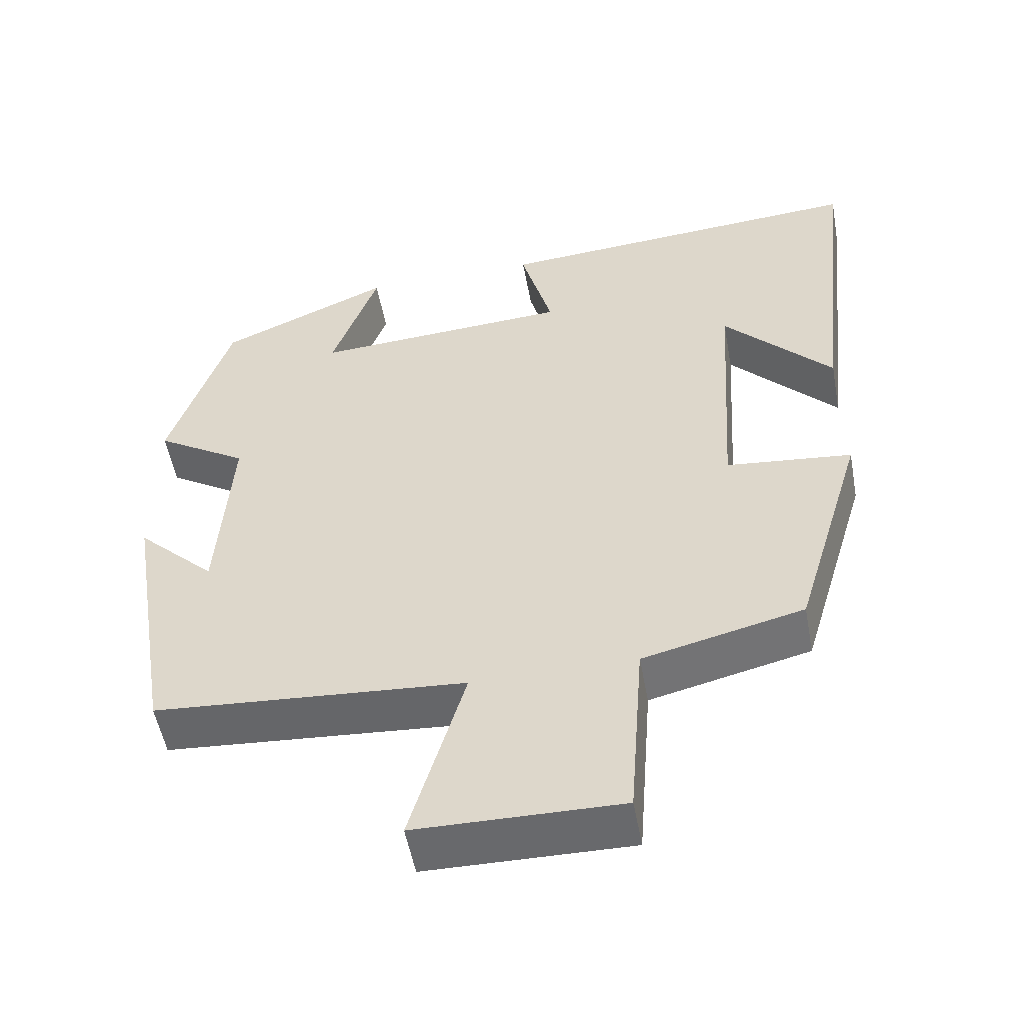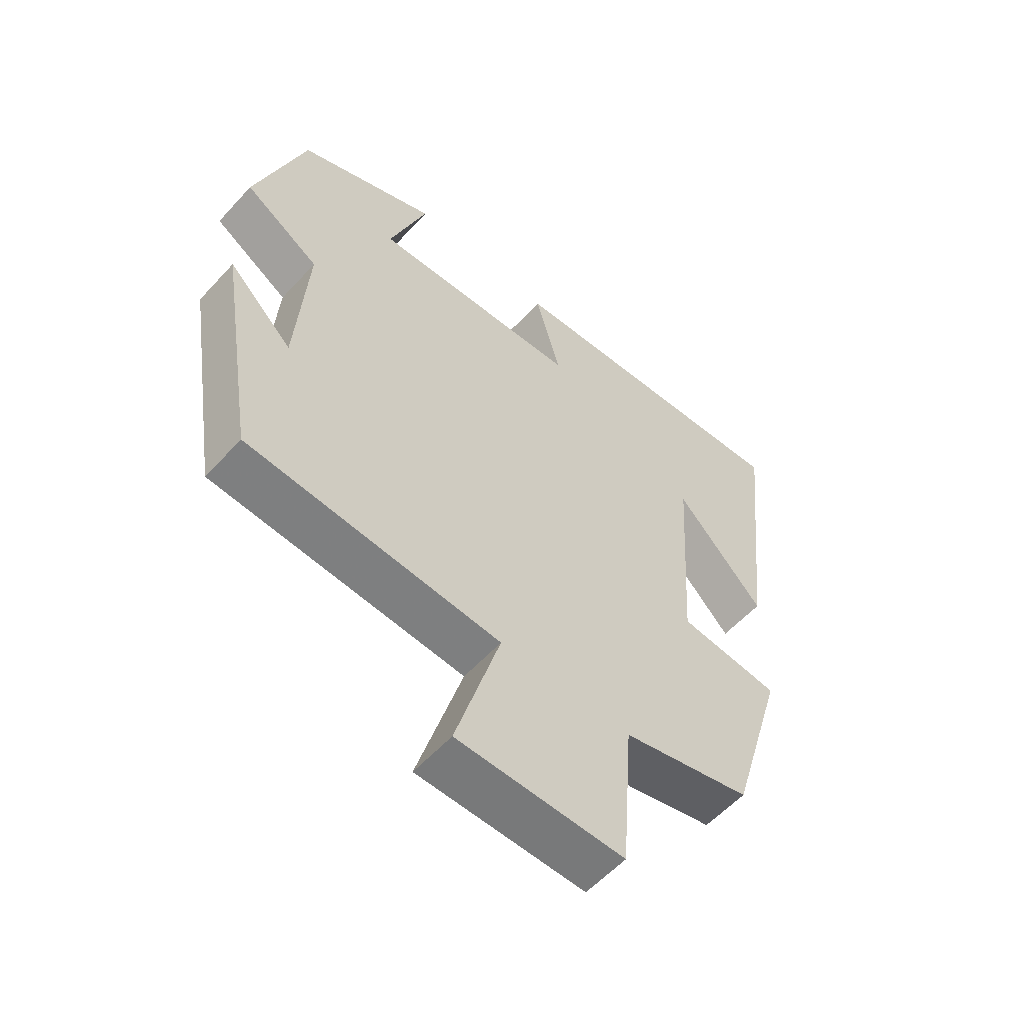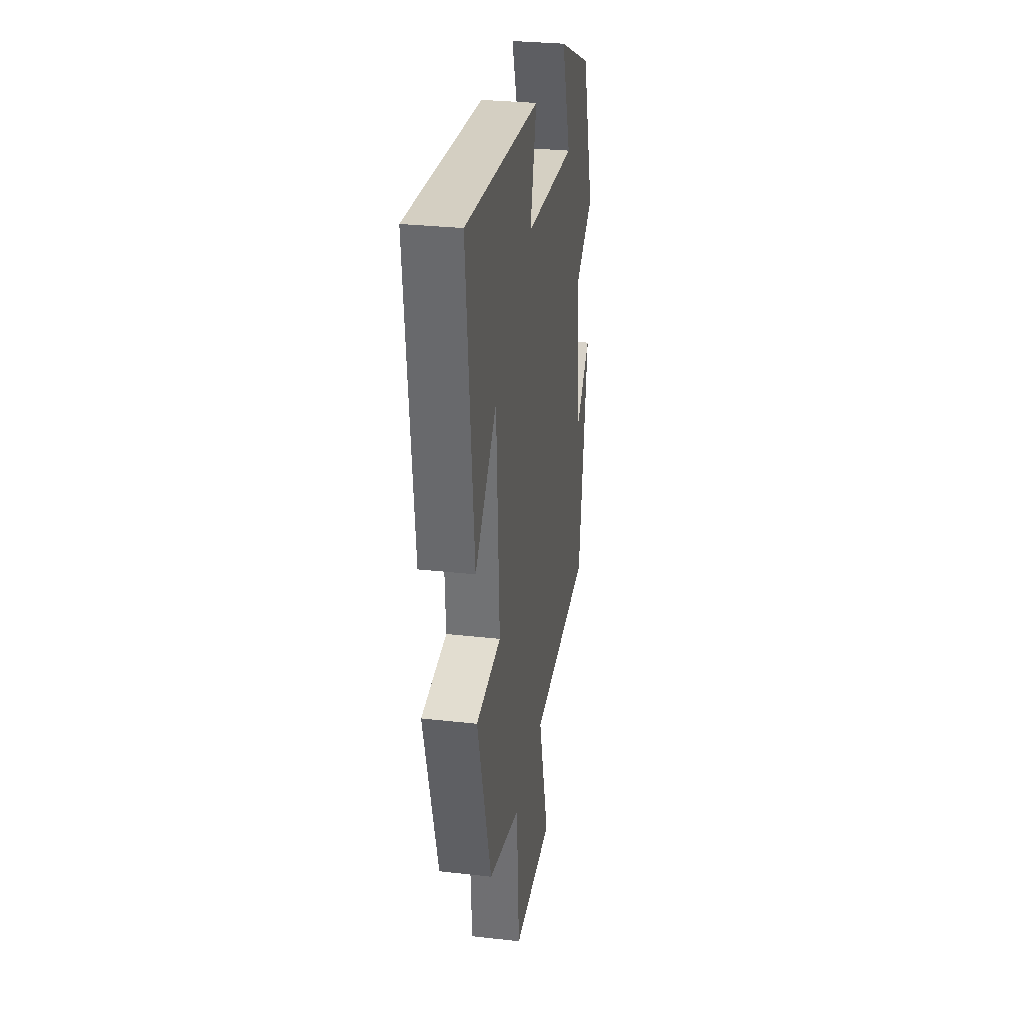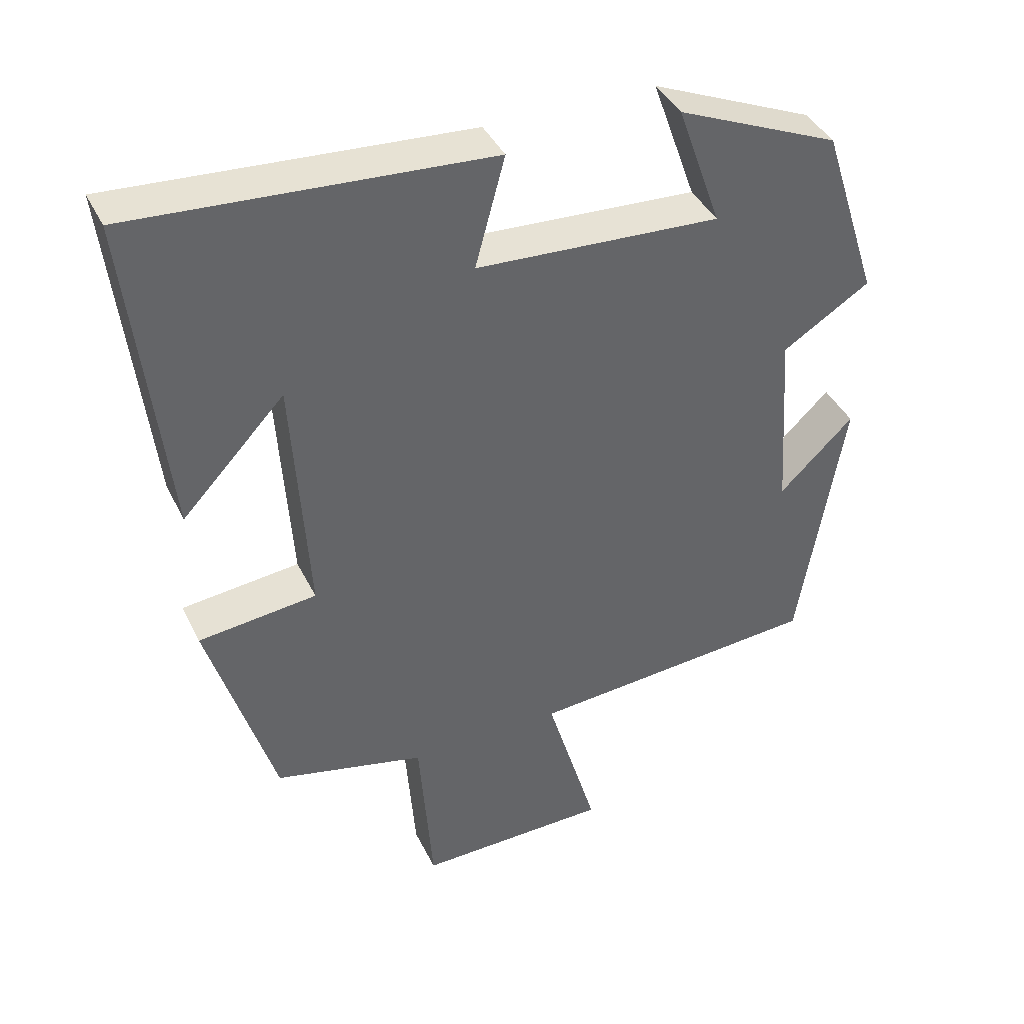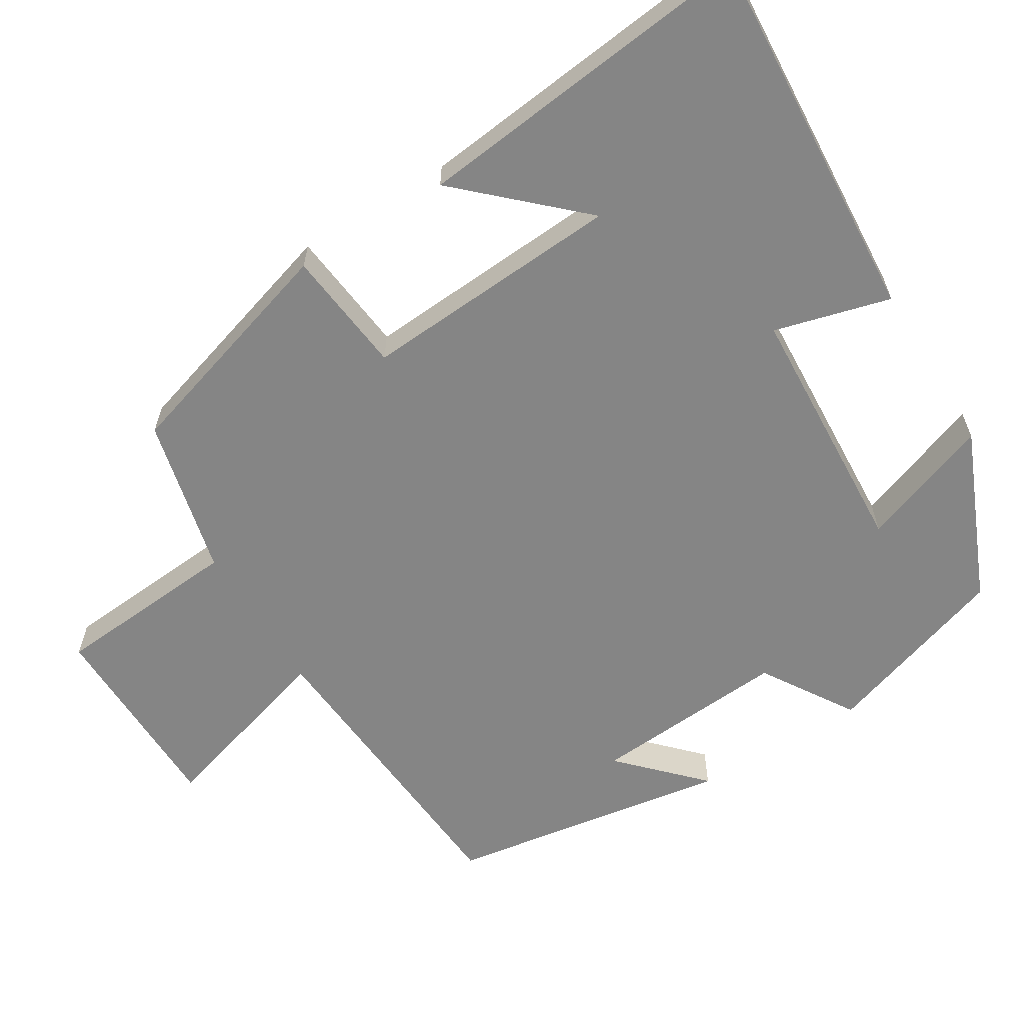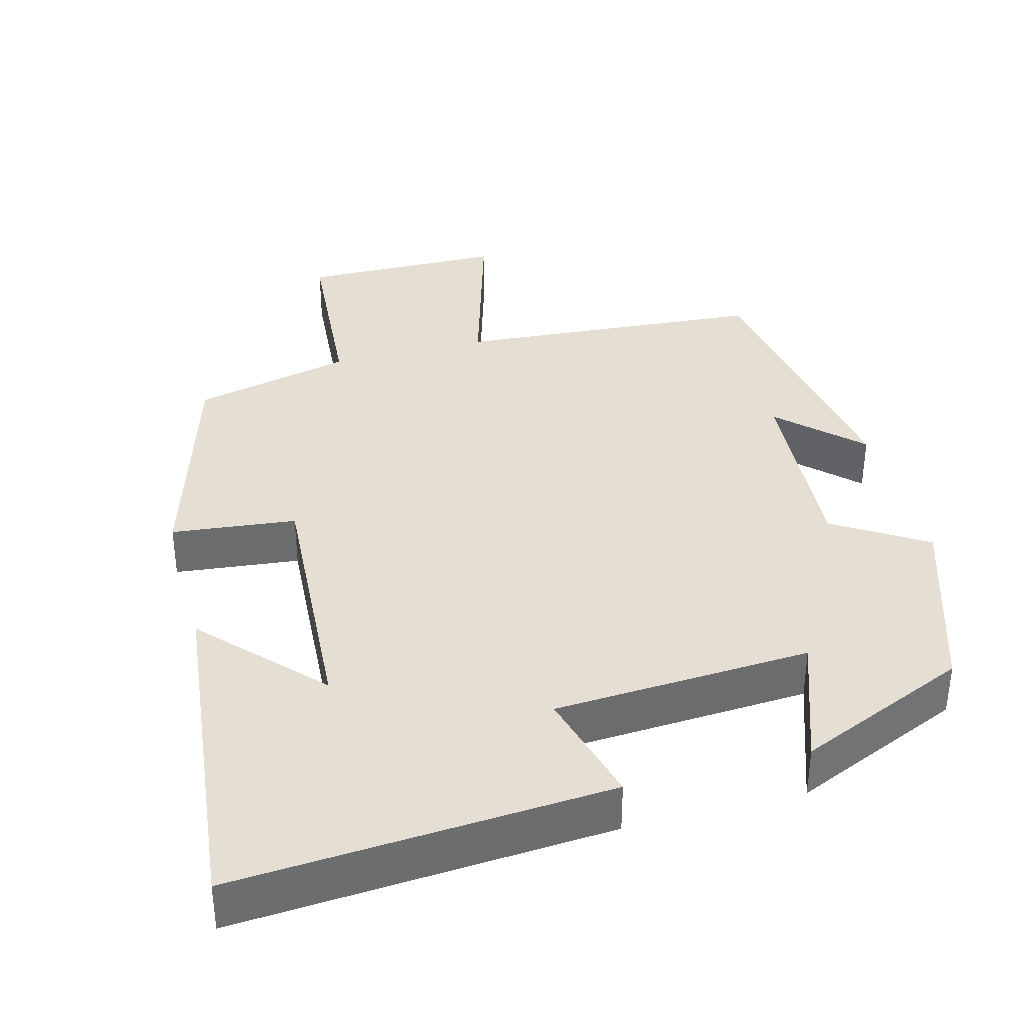
<metadata>
{"format":"obj","ext":"obj","renderer":"f3d","projection":"perspective","resolution":1024,"background":"white","views":[{"elev":-53.1,"azim":-169.6,"up":"+Z"},{"elev":-57.2,"azim":138.2,"up":"+Z"},{"elev":29.5,"azim":-80.6,"up":"+Z"},{"elev":40.7,"azim":-24.4,"up":"+Z"},{"elev":-61.8,"azim":-58.3,"up":"+Y"},{"elev":36.9,"azim":-14.9,"up":"+Y"}]}
</metadata>
<code>
v -0.551 0.07 0.535
v -0.05 0.07 0.5
v -0.092 0.07 0.345
v 0.252 0.07 0.325
v 0.19 0.07 0.5
v 0.419 0.07 0.401
v 0.5 0.07 0.151
v 0.377 0.07 0.074
v 0.395 0.07 -0.19
v 0.5 0.07 -0.089
v 0.438 0.07 -0.469
v 0.024 0.07 -0.5
v 0.097 0.07 -0.748
v -0.175 0.07 -0.752
v -0.194 0.07 -0.5
v -0.407 0.07 -0.449
v -0.5 0.07 -0.139
v -0.333 0.07 -0.121
v -0.355 0.07 0.229
v -0.5 0.07 0.075
v -0.551 0 0.535
v -0.05 0 0.5
v -0.092 0 0.345
v 0.252 0 0.325
v 0.19 0 0.5
v 0.419 0 0.401
v 0.5 0 0.151
v 0.377 0 0.074
v 0.395 0 -0.19
v 0.5 0 -0.089
v 0.438 0 -0.469
v 0.024 0 -0.5
v 0.097 0 -0.748
v -0.175 0 -0.752
v -0.194 0 -0.5
v -0.407 0 -0.449
v -0.5 0 -0.139
v -0.333 0 -0.121
v -0.355 0 0.229
v -0.5 0 0.075
f 19 20 1
f 15 16 17 18
f 15 18 19
f 12 13 14 15
f 12 15 19
f 11 12 19
f 9 10 11
f 9 11 19 1
f 5 6 7 8
f 4 5 8
f 3 4 8 9
f 1 2 3
f 1 3 9
f 21 40 39
f 38 37 36 35
f 39 38 35
f 35 34 33 32
f 39 35 32
f 39 32 31
f 31 30 29
f 21 39 31 29
f 28 27 26 25
f 28 25 24
f 29 28 24 23
f 23 22 21
f 29 23 21
f 1 21 22 2
f 2 22 23 3
f 3 23 24 4
f 4 24 25 5
f 5 25 26 6
f 6 26 27 7
f 7 27 28 8
f 8 28 29 9
f 9 29 30 10
f 10 30 31 11
f 11 31 32 12
f 12 32 33 13
f 13 33 34 14
f 14 34 35 15
f 15 35 36 16
f 16 36 37 17
f 17 37 38 18
f 18 38 39 19
f 19 39 40 20
f 20 40 21 1

</code>
